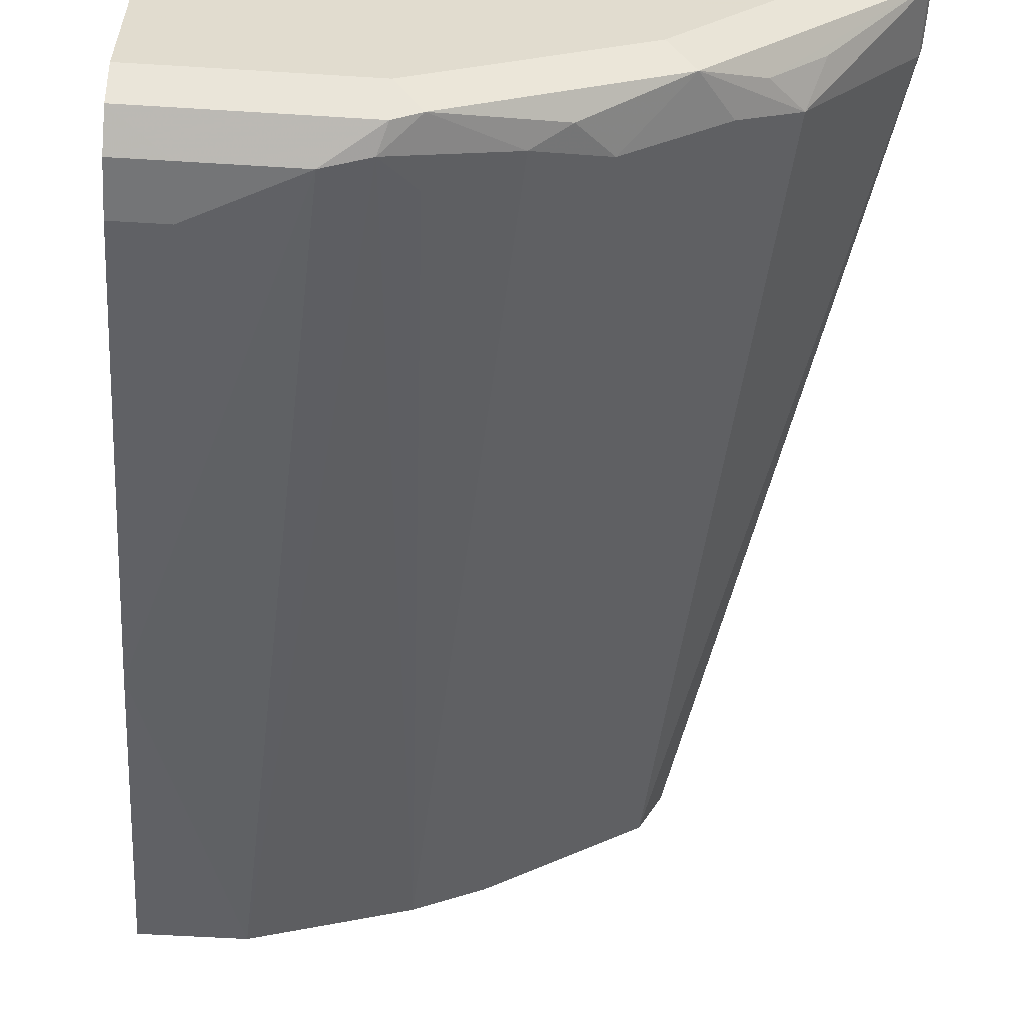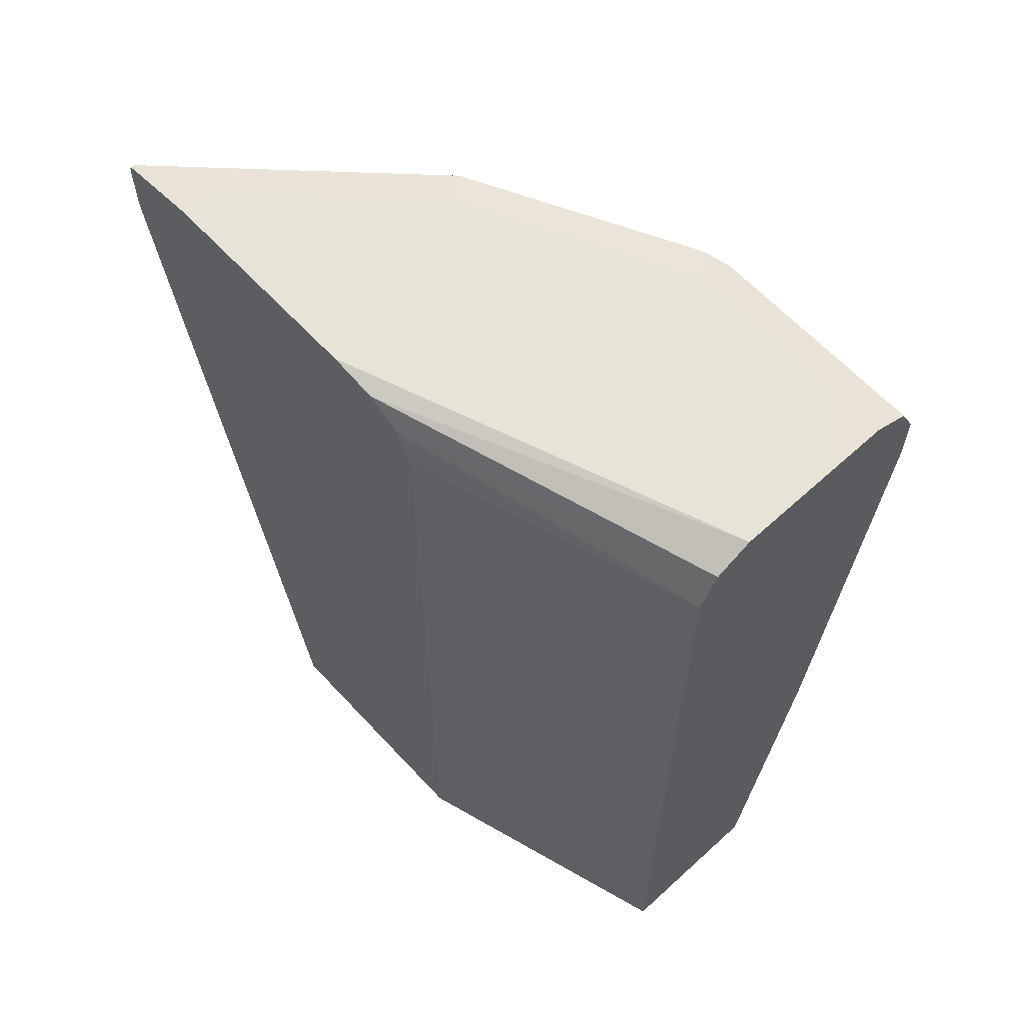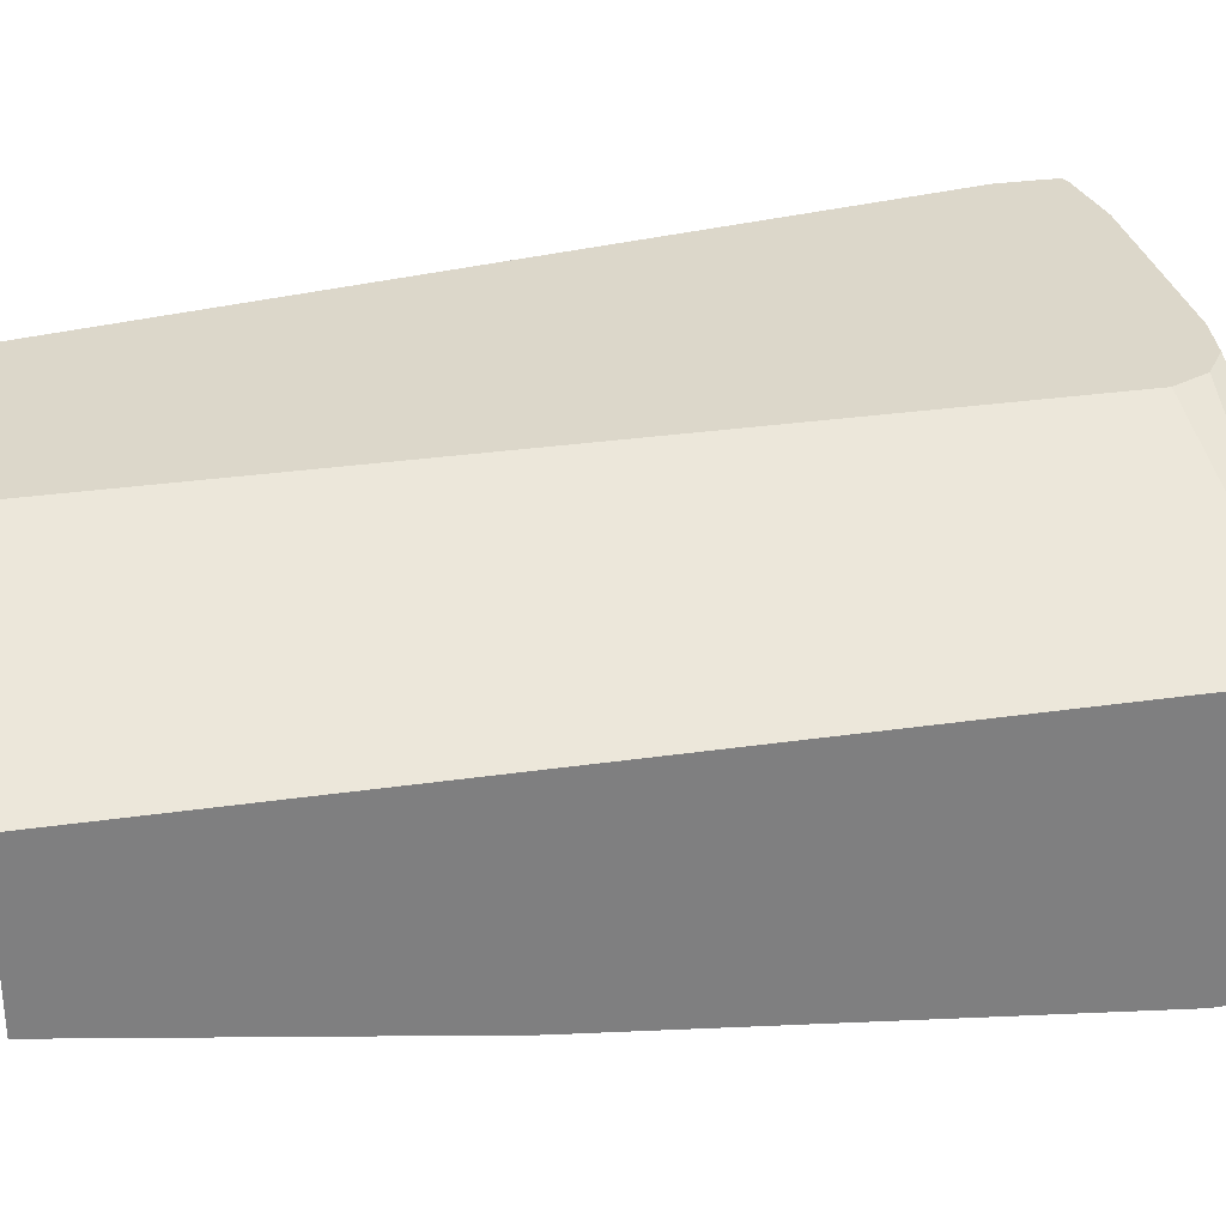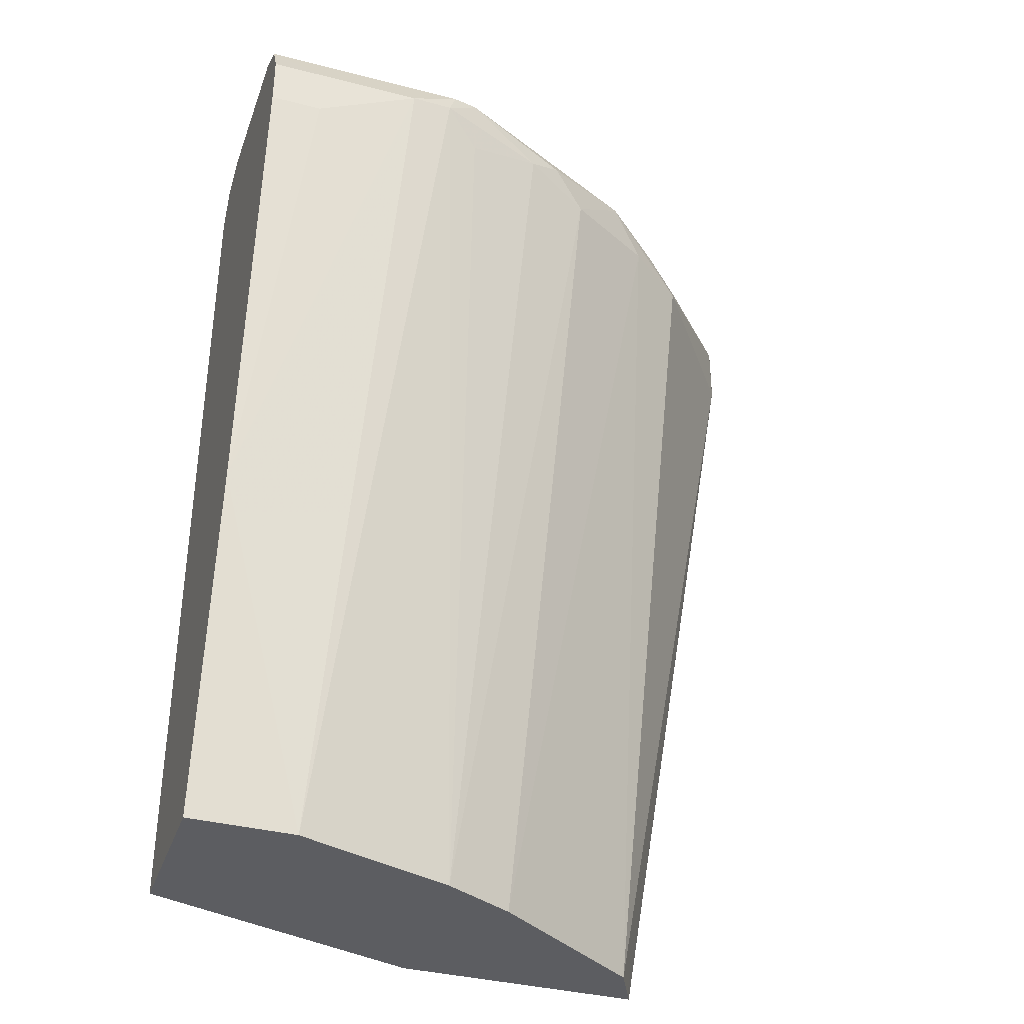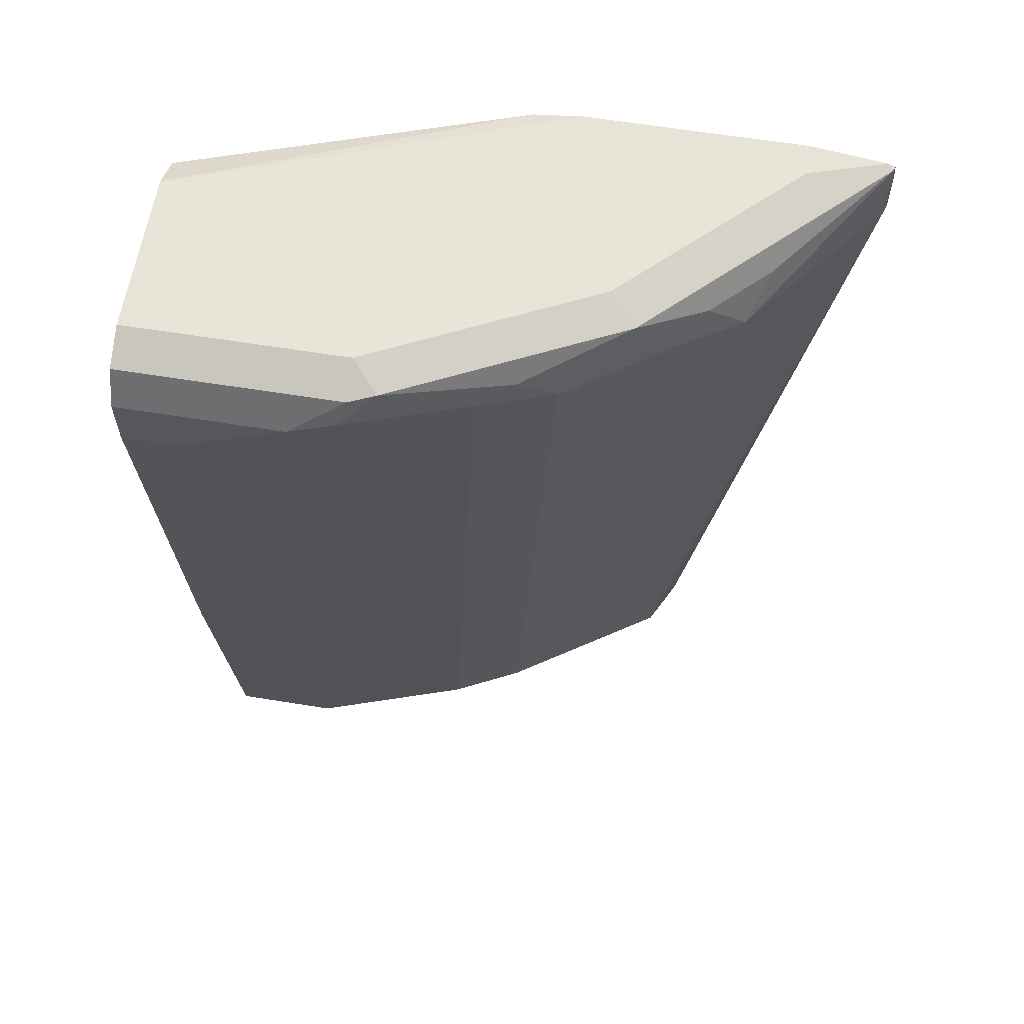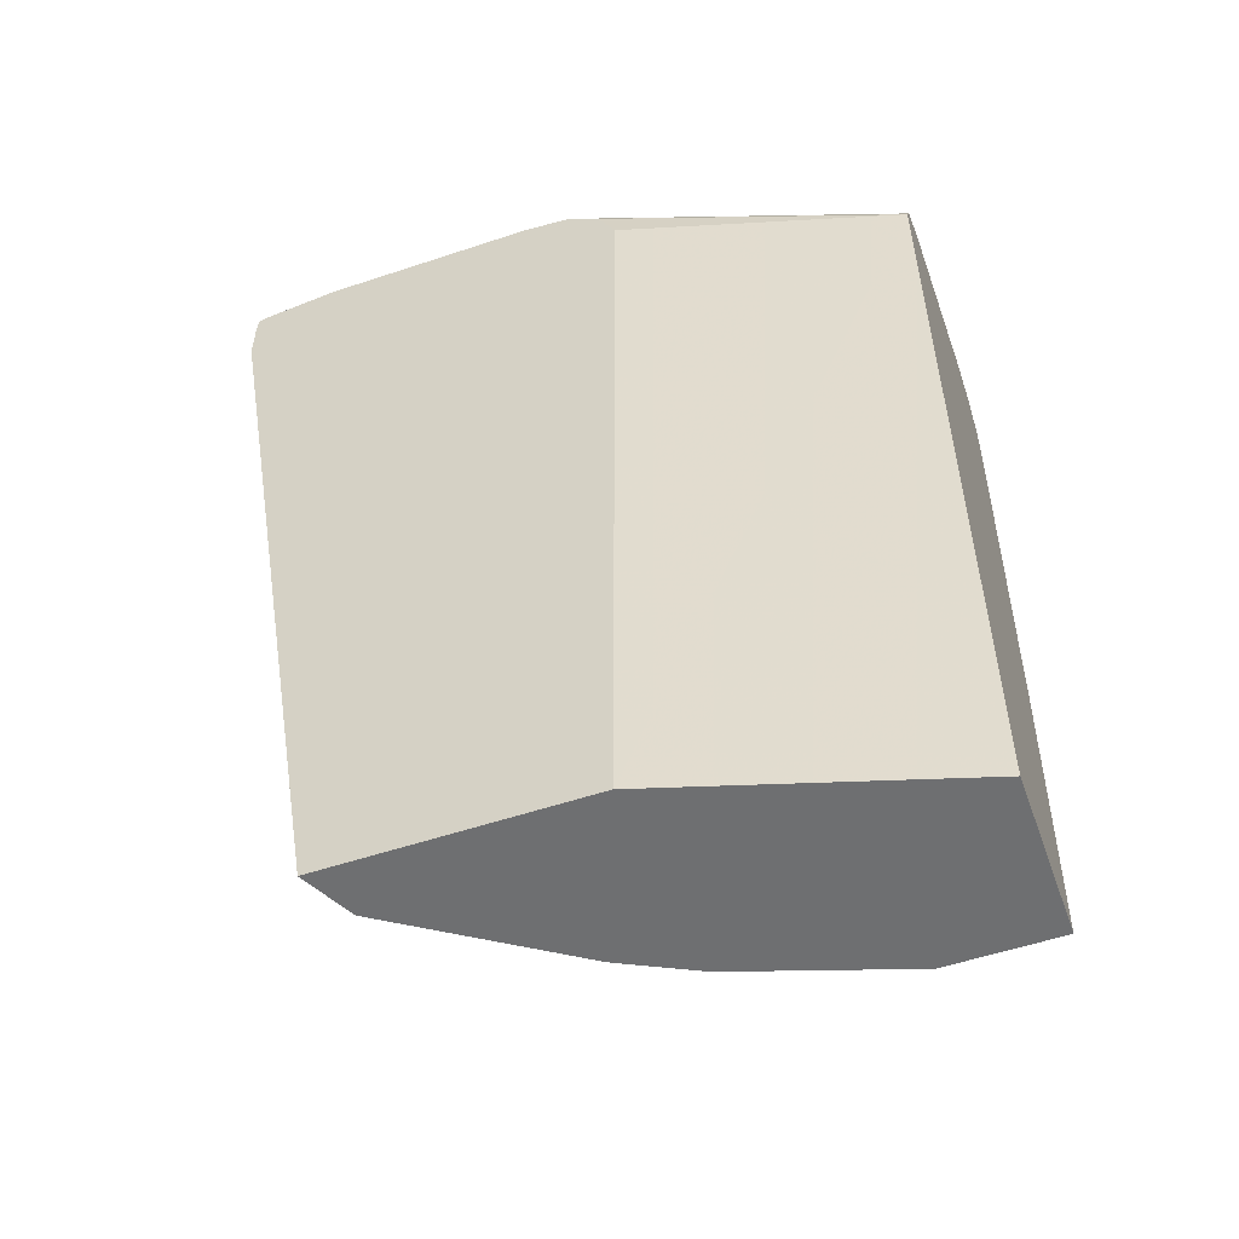
<metadata>
{"format":"obj","ext":"obj","renderer":"f3d","projection":"perspective","resolution":1024,"background":"white","views":[{"elev":-56.5,"azim":176.3,"up":"+Z"},{"elev":62.6,"azim":47.3,"up":"+Y"},{"elev":30.5,"azim":78.2,"up":"+Z"},{"elev":-36.5,"azim":161.5,"up":"+Y"},{"elev":61.4,"azim":-170.6,"up":"+Y"},{"elev":-54.5,"azim":19.5,"up":"+Y"}]}
</metadata>
<code>
v -0.4008 0.6898 -0.1086
v -0.4008 0.717 -0.1086
v -0.3992 0.6866 -0.1118
v -0.313 0.1737 -0.1086
v -0.4002 0.726 -0.1086
v -0.3992 0.7265 -0.1118
v -0.33 0.692 -0.2023
v -0.298 0.1737 -0.1384
v -0.3087 0.1737 -0.1171
v -0.166 0.1737 -0.1086
v -0.396 0.7281 -0.1086
v -0.3034 0.7265 -0.2076
v -0.3087 0.7133 -0.2129
v -0.3407 0.7133 -0.181
v -0.2715 0.7265 -0.2395
v -0.2928 0.6973 -0.2289
v -0.2023 0.1737 -0.2023
v -7.531e-05 0.1737 -0.1597
v -0.166 0.6963 -0.1086
v -0.3513 0.7346 -0.1086
v -0.3513 0.7346 -0.1278
v -0.2555 0.7346 -0.2236
v -0.1437 0.7265 -0.3034
v -0.2129 0.7133 -0.2768
v -0.2342 0.692 -0.2661
v -0.181 0.1737 -0.2129
v -7.531e-05 0.1737 -0.2555
v -7.531e-05 0.7026 -0.1597
v -0.1763 0.7179 -0.1086
v -0.2236 0.7346 -0.1086
v -0.1278 0.7346 -0.2874
v -0.1278 0.7239 -0.3087
v -0.1224 0.7079 -0.314
v -0.1916 0.7026 -0.2874
v -0.1597 0.1737 -0.2236
v -0.0639 0.1737 -0.2555
v -7.531e-05 0.3832 -0.2874
v -7.531e-05 0.7027 -0.1597
v -7.531e-05 0.7239 -0.1703
v -0.1955 0.7307 -0.1086
v -7.531e-05 0.7346 -0.1917
v -0.03197 0.7346 -0.2874
v -7.531e-05 0.7239 -0.3087
v -0.09583 0.7026 -0.3194
v -0.1437 0.6866 -0.3034
v -0.03197 0.6707 -0.3194
v -7.531e-05 0.6706 -0.3194
v -7.531e-05 0.7346 -0.2555
v -7.531e-05 0.7345 -0.2874
v -7.531e-05 0.7026 -0.3194
v -0.03197 0.7026 -0.3194
f 20 31 22
f 20 22 21
f 23 32 33
f 23 34 24
f 23 31 32
f 24 34 25
f 20 42 31
f 25 34 35
f 23 33 34
f 20 48 42
f 18 48 41
f 20 30 41
f 19 28 29
f 18 38 28
f 18 39 38
f 18 41 39
f 18 49 48
f 18 43 49
f 18 50 43
f 18 47 50
f 25 35 26
f 44 47 46
f 27 36 37
f 37 46 47
f 29 38 39
f 18 37 47
f 44 50 47
f 44 51 50
f 43 50 51
f 42 49 43
f 42 48 49
f 39 41 40
f 37 44 46
f 36 44 37
f 34 45 35
f 33 45 34
f 33 35 45
f 33 36 35
f 33 44 36
f 32 44 33
f 32 51 44
f 32 43 51
f 31 43 32
f 31 42 43
f 30 40 41
f 29 39 40
f 28 38 29
f 18 27 37
f 20 41 48
f 16 25 17
f 4 26 35
f 4 17 26
f 4 8 17
f 4 9 8
f 3 9 4
f 3 8 9
f 3 7 8
f 3 6 7
f 2 5 6
f 1 5 2
f 1 11 5
f 1 20 11
f 1 40 30
f 1 29 40
f 1 19 29
f 1 10 19
f 1 4 10
f 1 3 4
f 1 6 3
f 1 2 6
f 17 25 26
f 4 35 36
f 4 36 27
f 1 30 20
f 4 18 10
f 15 25 16
f 4 27 18
f 15 24 25
f 15 23 24
f 15 31 23
f 15 22 31
f 12 22 15
f 11 22 12
f 11 21 22
f 11 20 21
f 10 28 19
f 12 15 13
f 8 16 17
f 7 16 8
f 7 15 16
f 7 13 15
f 7 14 13
f 6 14 7
f 6 13 14
f 6 12 13
f 10 18 28
f 5 11 6
f 6 11 12

</code>
